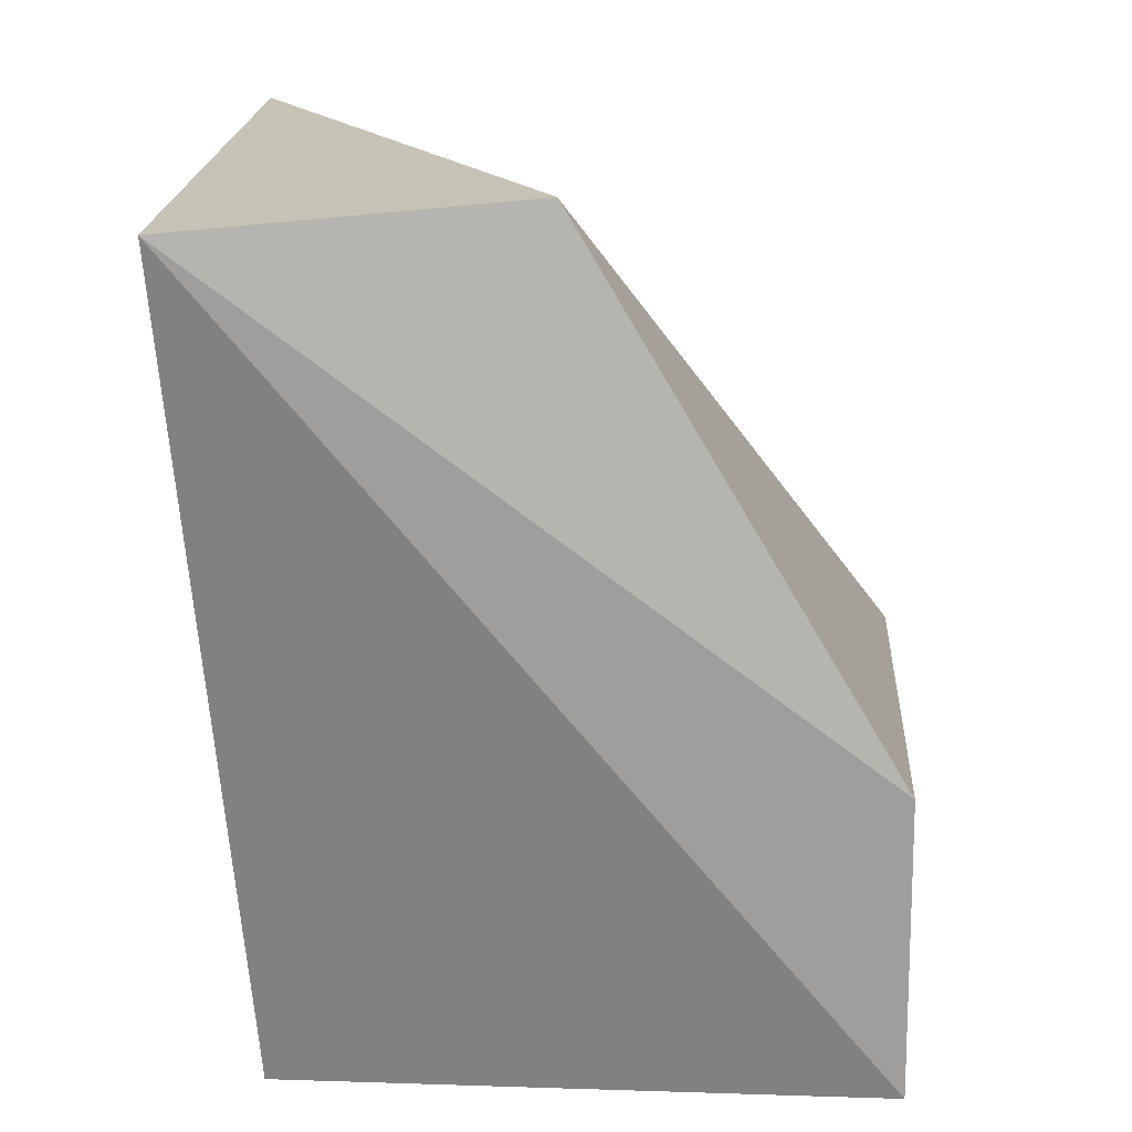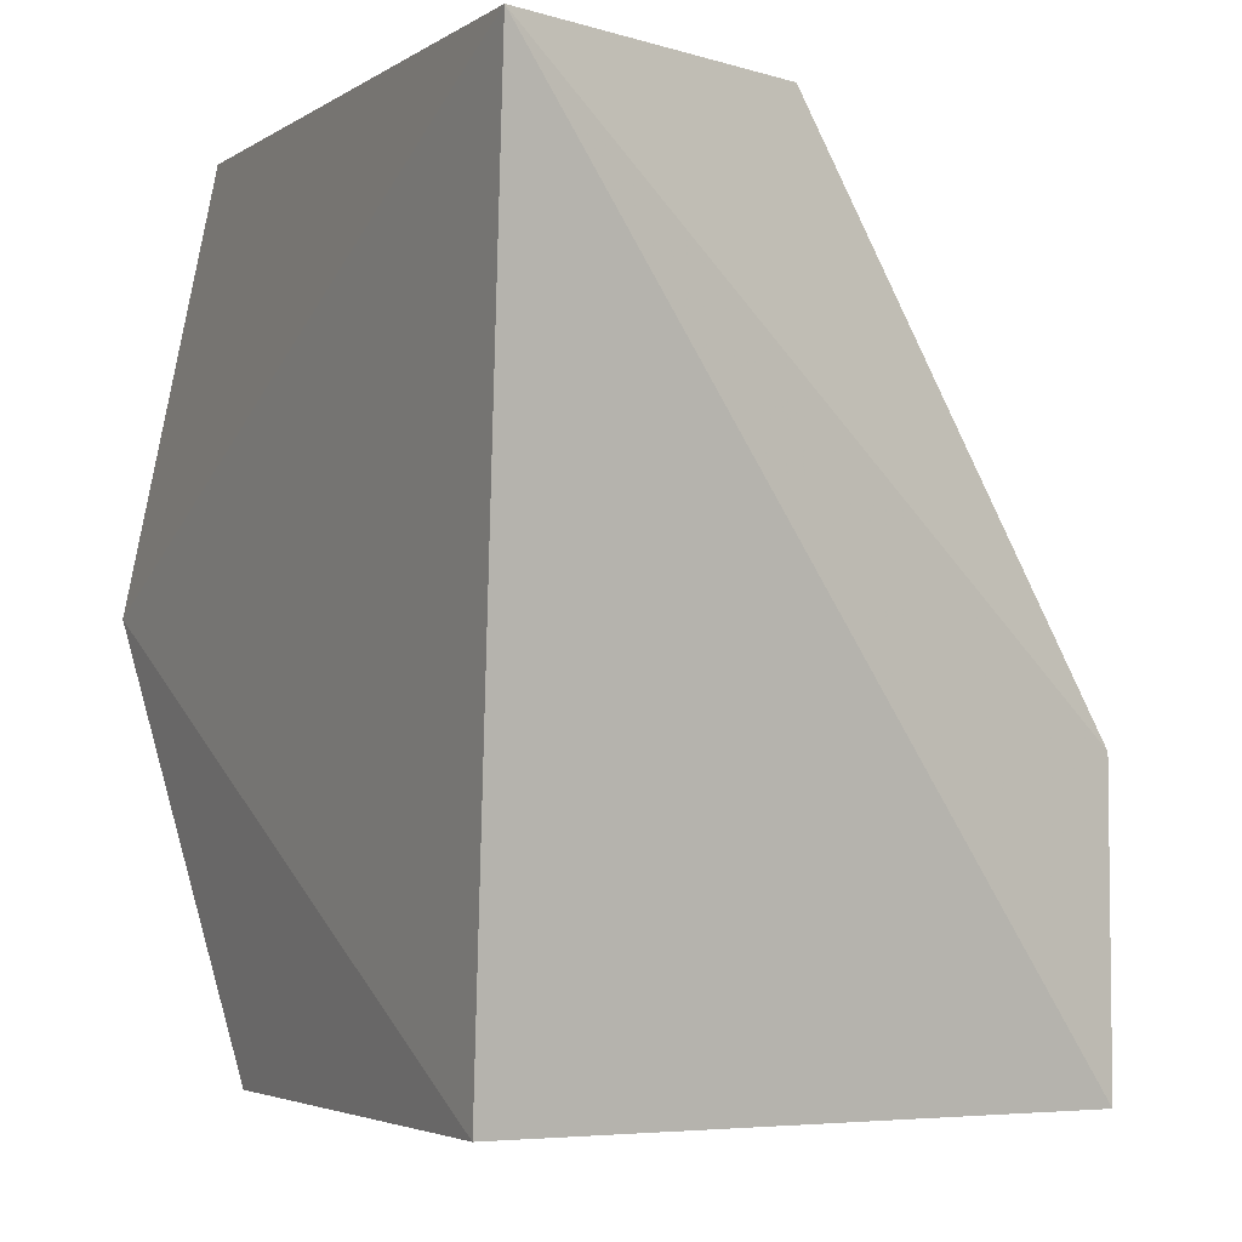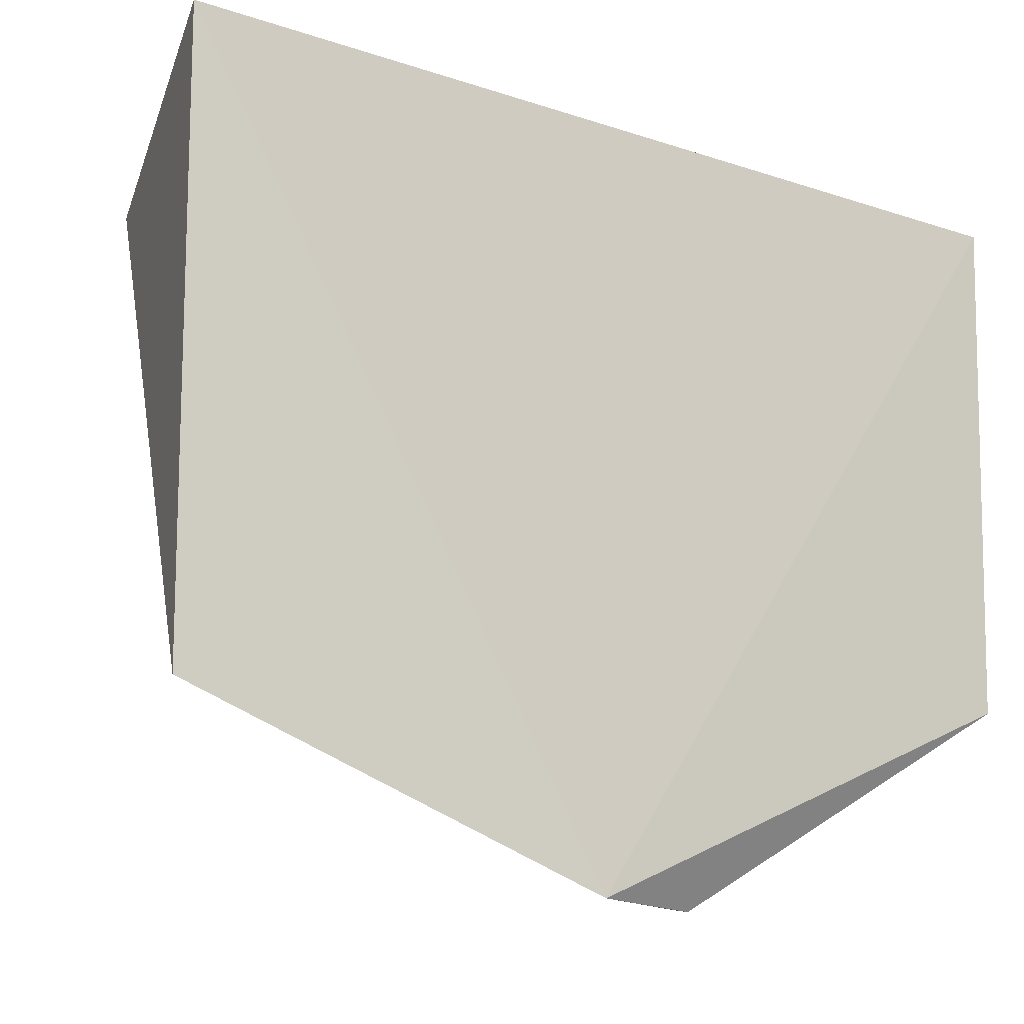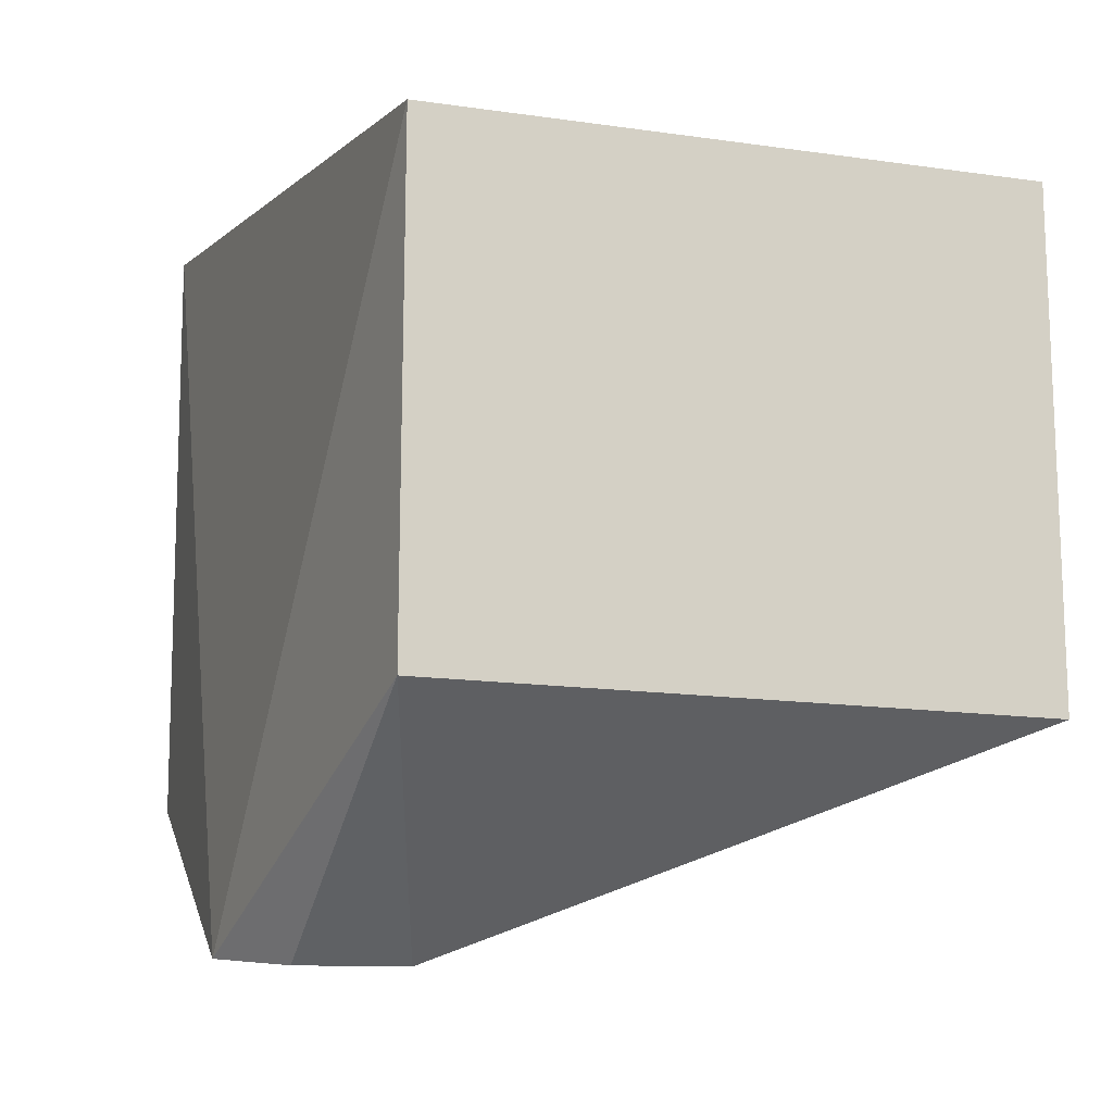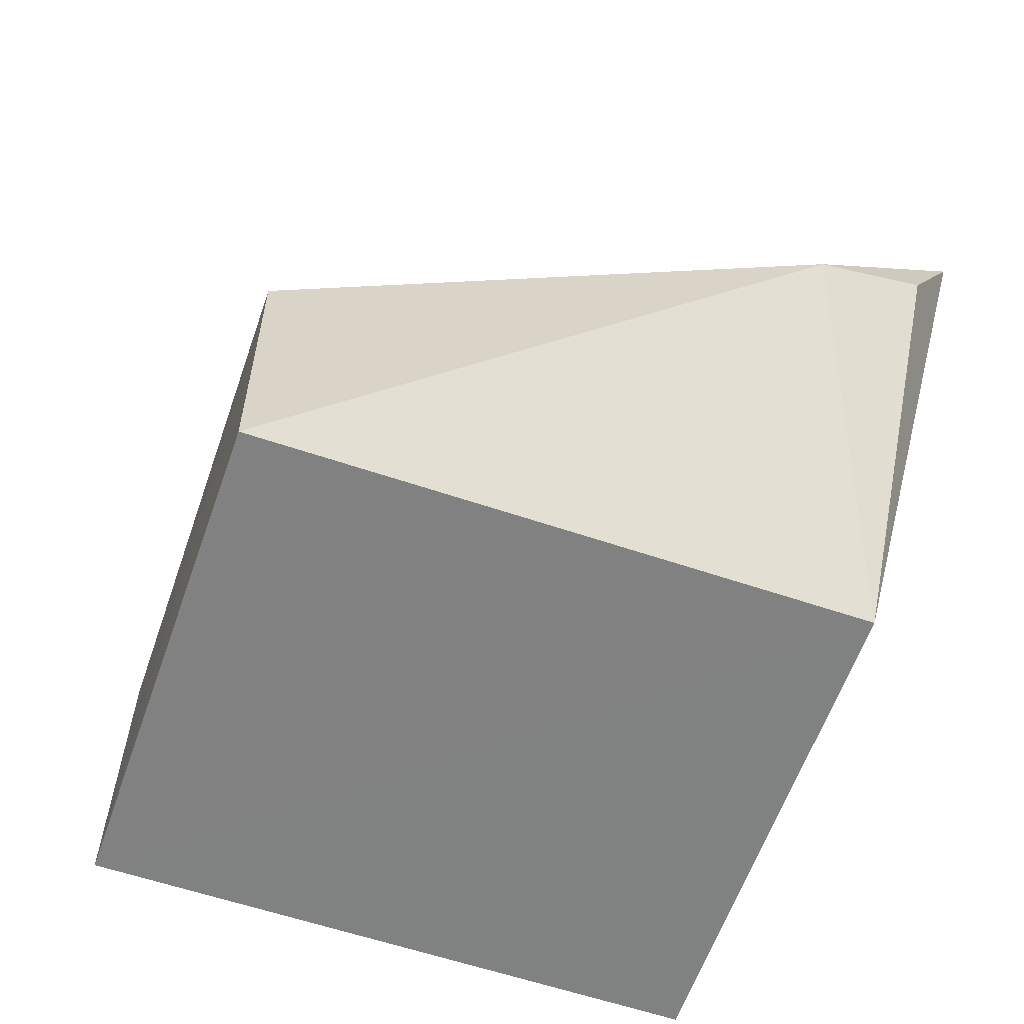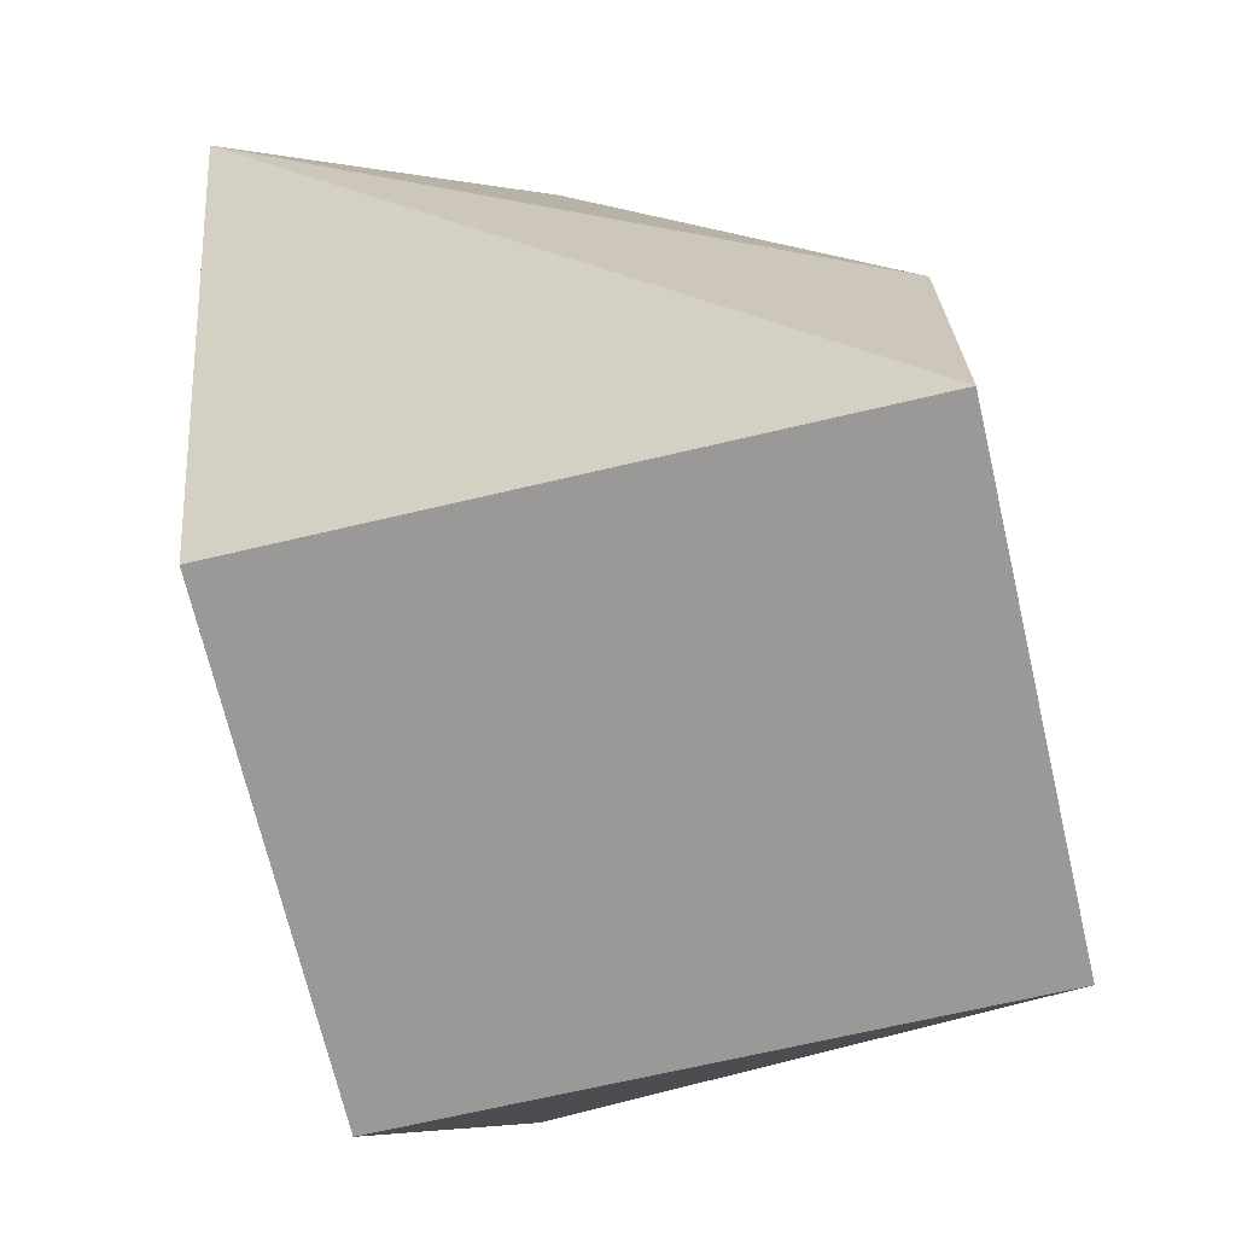
<metadata>
{"format":"obj","ext":"obj","renderer":"f3d","projection":"perspective","resolution":1024,"background":"white","views":[{"elev":19.0,"azim":3.1,"up":"+Y"},{"elev":-3.8,"azim":-27.4,"up":"+Y"},{"elev":-8.0,"azim":-108.1,"up":"+Z"},{"elev":-14.7,"azim":-17.9,"up":"+Z"},{"elev":-60.4,"azim":160.8,"up":"+Y"},{"elev":-68.9,"azim":13.2,"up":"+Y"}]}
</metadata>
<code>
v -0.05889 -0.04787 0.04701
v -0.03607 -0.07755 0.04176
v -0.03609 -0.06713 0.02408
v -0.05943 -0.06202 0.01759
v -0.05727 -0.07749 0.04171
v -0.05869 -0.04763 0.02471
v -0.04744 -0.04758 0.04245
v -0.03608 -0.07757 0.02407
v -0.05387 -0.06665 0.01706
v -0.03618 -0.06678 0.04187
v -0.05731 -0.07753 0.02406
v -0.0576 -0.06566 0.01707
f 5 2 1
f 5 1 4
f 6 4 1
f 7 6 1
f 7 3 6
f 8 3 2
f 9 6 3
f 9 4 6
f 9 3 8
f 10 7 1
f 10 1 2
f 10 2 3
f 10 3 7
f 11 8 2
f 11 2 5
f 11 9 8
f 11 5 4
f 12 11 4
f 12 4 9
f 12 9 11

</code>
